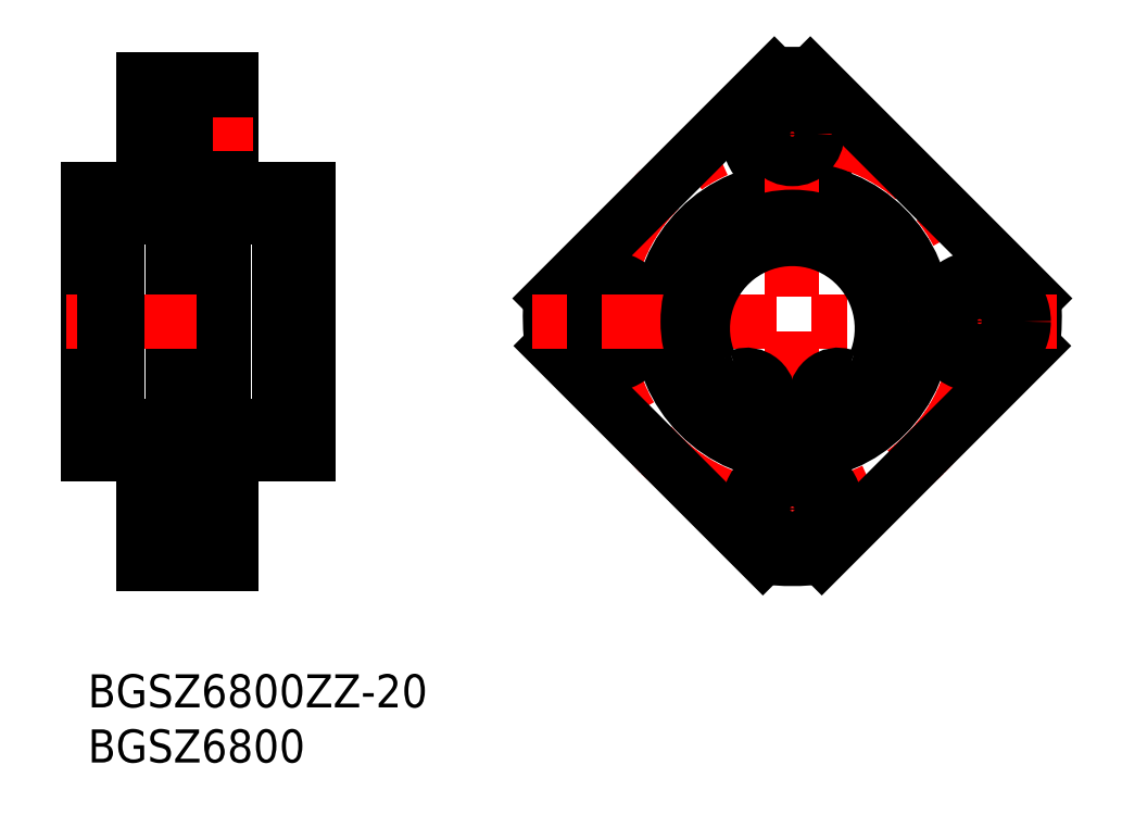
<metadata>
{"format":"dxf","ext":"dxf","renderer":"ezdxf+matplotlib","layout":"modelspace","background":"white","min_lineweight":24,"dpi":150}
</metadata>
<code>
0
SECTION
2
ENTITIES
0
INSERT
8
MSM_CONTINUOUS
2
*U6
10
0
20
0
30
0
0
INSERT
8
MSM_CONTINUOUS
2
*U7
10
0
20
0
30
0
0
LINE
8
MSM_CONTINUOUS
10
7.65
20
22.5
30
0
11
2.65
21
22.5
31
0
0
LINE
8
MSM_CONTINUOUS
10
7.65
20
41.5
30
0
11
7.65
21
22.5
31
0
0
LINE
8
MSM_CONTINUOUS
10
7.65
20
41.5
30
0
11
2.65
21
41.5
31
0
0
LINE
8
MSM_CONTINUOUS
10
7.65
20
24.5
30
0
11
12.35
21
24.5
31
0
0
LINE
8
MSM_CONTINUOUS
10
7.65
20
39.5
30
0
11
12.35
21
39.5
31
0
0
LINE
8
MSM_CONTINUOUS
10
2.65
20
42
30
0
11
2.65
21
22
31
0
0
LINE
8
MSM_CONTINUOUS
10
5
20
54
30
0
11
5
21
44
31
0
0
LINE
8
MSM_CONTINUOUS
10
5
20
54
30
0
11
13
21
54
31
0
0
LINE
8
MSM_CONTINUOUS
10
13
20
44
30
0
11
20
21
44
31
0
0
LINE
8
MSM_CONTINUOUS
10
13
20
54
30
0
11
13
21
44
31
0
0
LINE
8
MSM_CENTER
10
3
20
49
30
0
11
15
21
49
31
0
0
LINE
8
MSM_CONTINUOUS
10
13
20
20
30
0
11
20
21
20
31
0
0
LINE
8
MSM_CONTINUOUS
10
12.35
20
22.5
30
0
11
17.35
21
22.5
31
0
0
LINE
8
MSM_CONTINUOUS
10
12.35
20
41.5
30
0
11
17.35
21
41.5
31
0
0
LINE
8
MSM_CENTER
10
3
20
15
30
0
11
15
21
15
31
0
0
LINE
8
MSM_CONTINUOUS
10
13
20
10
30
0
11
13
21
20
31
0
0
LINE
8
MSM_CONTINUOUS
10
5
20
20
30
0
11
5
21
10
31
0
0
LINE
8
MSM_CONTINUOUS
10
5
20
10
30
0
11
13
21
10
31
0
0
LINE
8
MSM_CONTINUOUS
10
5
20
12.75
30
0
11
8.9
21
12.75
31
0
0
LINE
8
MSM_CONTINUOUS
10
5
20
17.25
30
0
11
8.9
21
17.25
31
0
0
LINE
8
MSM_CONTINUOUS
10
8.9
20
19
30
0
11
8.9
21
11
31
0
0
LINE
8
MSM_CONTINUOUS
10
13
20
11
30
0
11
8.9
21
11
31
0
0
LINE
8
MSM_CONTINUOUS
10
13
20
19
30
0
11
8.9
21
19
31
0
0
LINE
8
MSM_CONTINUOUS
10
13
20
53
30
0
11
8.9
21
53
31
0
0
LINE
8
MSM_CONTINUOUS
10
13
20
45
30
0
11
8.9
21
45
31
0
0
LINE
8
MSM_CONTINUOUS
10
8.9
20
53
30
0
11
8.9
21
45
31
0
0
LINE
8
MSM_CONTINUOUS
10
5
20
51.25
30
0
11
8.9
21
51.25
31
0
0
LINE
8
MSM_CONTINUOUS
10
5
20
46.75
30
0
11
8.9
21
46.75
31
0
0
LINE
8
MSM_CONTINUOUS
10
0
20
44
30
0
11
0
21
20
31
0
0
LINE
8
MSM_CONTINUOUS
10
0
20
20
30
0
11
5
21
20
31
0
0
LINE
8
MSM_CONTINUOUS
10
5
20
44
30
0
11
0
21
44
31
0
0
LINE
8
MSM_CENTER
10
-2
20
32
30
0
11
22
21
32
31
0
0
LINE
8
MSM_CONTINUOUS
10
20
20
44
30
0
11
20
21
20
31
0
0
LINE
8
MSM_CONTINUOUS
10
17.35
20
42
30
0
11
17.35
21
22
31
0
0
LINE
8
MSM_CONTINUOUS
10
12.35
20
41.5
30
0
11
12.35
21
22.5
31
0
0
CIRCLE
8
MSM_CONTINUOUS
10
63.94
20
49
30
0
40
4
0
CIRCLE
8
MSM_CONTINUOUS
10
63.94
20
32
30
0
40
12
0
CIRCLE
8
MSM_CENTER
10
63.94
20
32
30
0
40
17
0
CIRCLE
8
MSM_CONTINUOUS
10
46.94
20
32
30
0
40
4
0
CIRCLE
8
MSM_CONTINUOUS
10
46.94
20
32
30
0
40
2.25
0
LINE
8
MSM_CENTER
10
63.94
20
56.47
30
0
11
63.94
21
8.469
31
0
0
CIRCLE
8
MSM_CONTINUOUS
10
63.94
20
15
30
0
40
4
0
CIRCLE
8
MSM_CONTINUOUS
10
63.94
20
15
30
0
40
2.25
0
CIRCLE
8
MSM_CONTINUOUS
10
63.94
20
49
30
0
40
2.25
0
LINE
8
MSM_CONTINUOUS
10
42
20
34.1
30
0
11
62.31
21
54.41
31
0
0
LINE
8
MSM_CONTINUOUS
10
61.27
20
10.63
30
0
11
42.1
21
29.8
31
0
0
ARC
8
MSM_CONTINUOUS
10
63.94
20
32.47
30
0
40
22
50
263
51
277
0
ARC
8
MSM_CONTINUOUS
10
63.94
20
32.47
30
0
40
22
50
175.7
51
187
0
LINE
8
MSM_CONTINUOUS
10
85.78
20
29.8
30
0
11
66.61
21
10.63
31
0
0
ARC
8
MSM_CONTINUOUS
10
63.94
20
32.47
30
0
40
22
50
353
51
4.258
0
LINE
8
MSM_CONTINUOUS
10
65.57
20
54.41
30
0
11
85.88
21
34.1
31
0
0
ARC
8
MSM_CONTINUOUS
10
63.94
20
32.47
30
0
40
22
50
85.74
51
94.26
0
LINE
8
MSM_CENTER
10
87.93
20
32
30
0
11
39.94
21
32
31
0
0
CIRCLE
8
MSM_CONTINUOUS
10
80.94
20
32
30
0
40
4
0
CIRCLE
8
MSM_CONTINUOUS
10
80.94
20
32
30
0
40
2.25
0
CIRCLE
8
MSM_CONTINUOUS
10
63.94
20
32
30
0
40
9.5
0
ARC
8
MSM_CONTINUOUS
10
68.09
20
25.16
30
0
40
2
50
68.78
51
255.3
0
ARC
8
MSM_CONTINUOUS
10
69.54
20
28.89
30
0
40
2
50
248.8
51
336.1
0
ARC
8
MSM_CONTINUOUS
10
63.94
20
31.38
30
0
40
8.125
50
336.1
51
203.9
0
ARC
8
MSM_CONTINUOUS
10
58.34
20
28.89
30
0
40
2
50
203.9
51
291.2
0
ARC
8
MSM_CONTINUOUS
10
59.79
20
25.16
30
0
40
2
50
284.7
51
111.2
0
CIRCLE
8
MSM_CONTINUOUS
10
68.09
20
25.16
30
0
40
1
0
CIRCLE
8
MSM_CONTINUOUS
10
59.79
20
25.16
30
0
40
1
0
LINE
8
MSM_CONTINUOUS
10
18.35
20
23.16
30
0.5
11
17.35
21
23.16
31
0.5
0
LINE
8
MSM_CONTINUOUS
10
18.35
20
27.16
30
0.5
11
17.35
21
27.16
31
0.5
0
LINE
8
MSM_CONTINUOUS
10
18.35
20
39.5
30
0.5
11
17.35
21
39.5
31
0.5
0
LINE
8
MSM_CONTINUOUS
10
18.5
20
42
30
0.5
11
17.35
21
42
31
0.5
0
LINE
8
MSM_CONTINUOUS
10
18.35
20
42
30
0
11
18.35
21
23.16
31
0
0
LINE
8
MSM_CONTINUOUS
10
18.5
20
22
30
0.5
11
17.35
21
22
31
0.5
0
LINE
8
MSM_CONTINUOUS
10
18.5
20
42
30
0
11
18.5
21
22
31
0
0
LINE
8
MSM_CONTINUOUS
10
20
20
41.5
30
0.5
11
18.5
21
41.5
31
0.5
0
LINE
8
MSM_CONTINUOUS
10
20
20
22.5
30
0.5
11
18.5
21
22.5
31
0.5
0
LINE
8
MSM_CONTINUOUS
10
1.65
20
23.16
30
0
11
2.65
21
23.16
31
0
0
LINE
8
MSM_CONTINUOUS
10
1.65
20
27.16
30
0
11
2.65
21
27.16
31
0
0
LINE
8
MSM_CONTINUOUS
10
1.65
20
39.5
30
0
11
2.65
21
39.5
31
0
0
LINE
8
MSM_CONTINUOUS
10
1.5
20
42
30
0
11
2.65
21
42
31
0
0
LINE
8
MSM_CONTINUOUS
10
2.65
20
42
30
-0.5
11
2.65
21
22
31
-0.5
0
LINE
8
MSM_CONTINUOUS
10
1.65
20
42
30
-0.5
11
1.65
21
23.16
31
-0.5
0
LINE
8
MSM_CONTINUOUS
10
1.5
20
22
30
0
11
2.65
21
22
31
0
0
LINE
8
MSM_CONTINUOUS
10
1.5
20
42
30
-0.5
11
1.5
21
22
31
-0.5
0
LINE
8
MSM_CONTINUOUS
10
-7.11e-14
20
41.5
30
0
11
1.5
21
41.5
31
0
0
LINE
8
MSM_CONTINUOUS
10
-7.11e-14
20
22.5
30
0
11
1.5
21
22.5
31
0
0
ENDSEC
0
EOF

</code>
